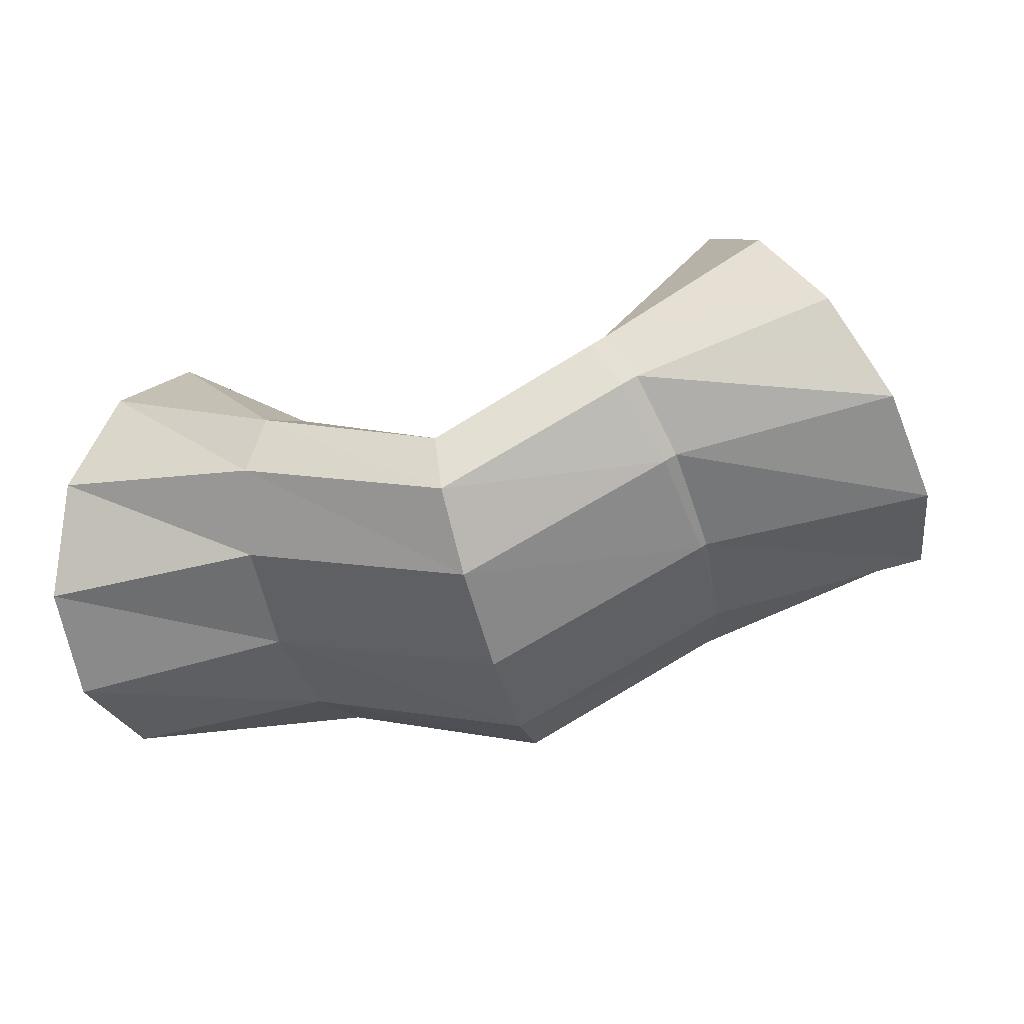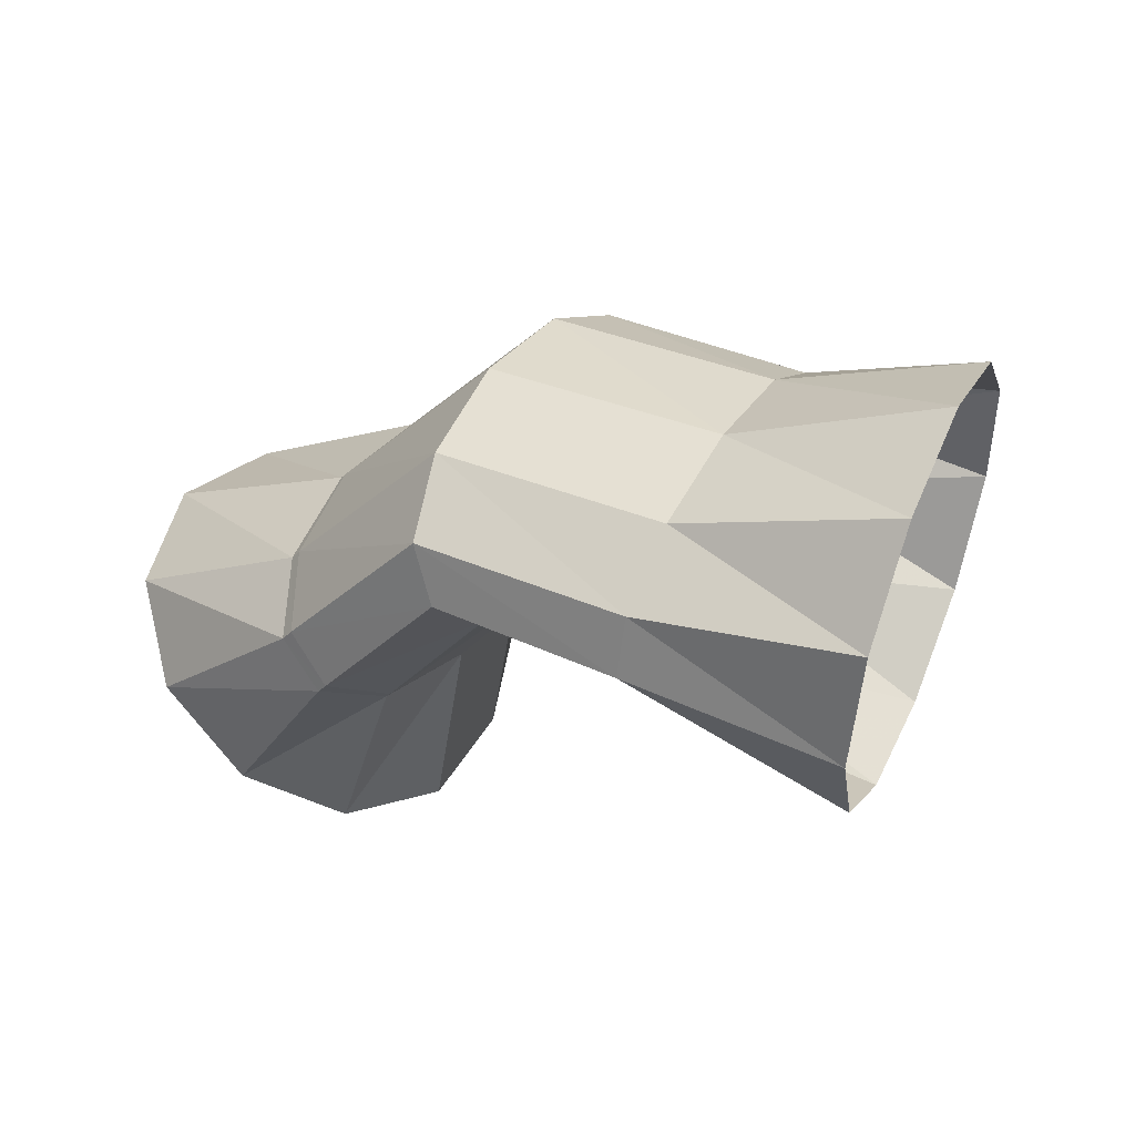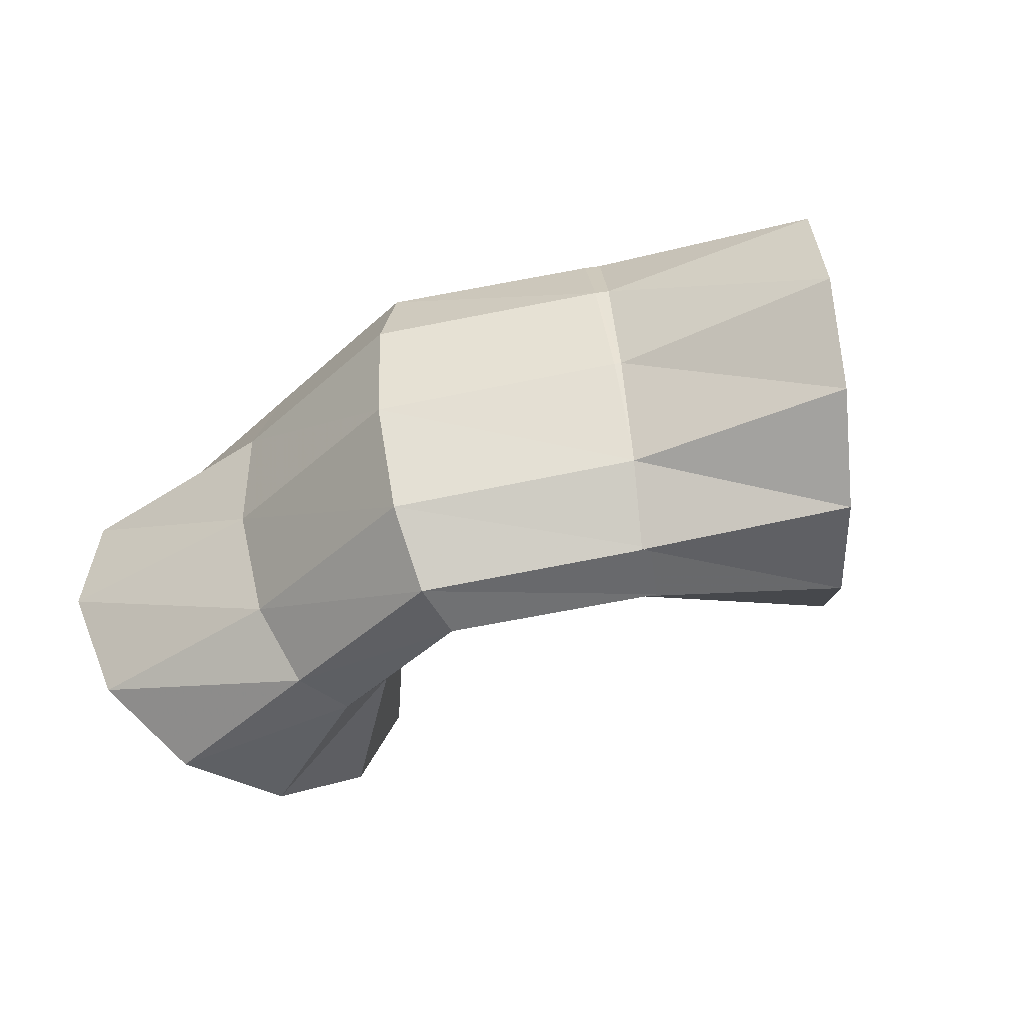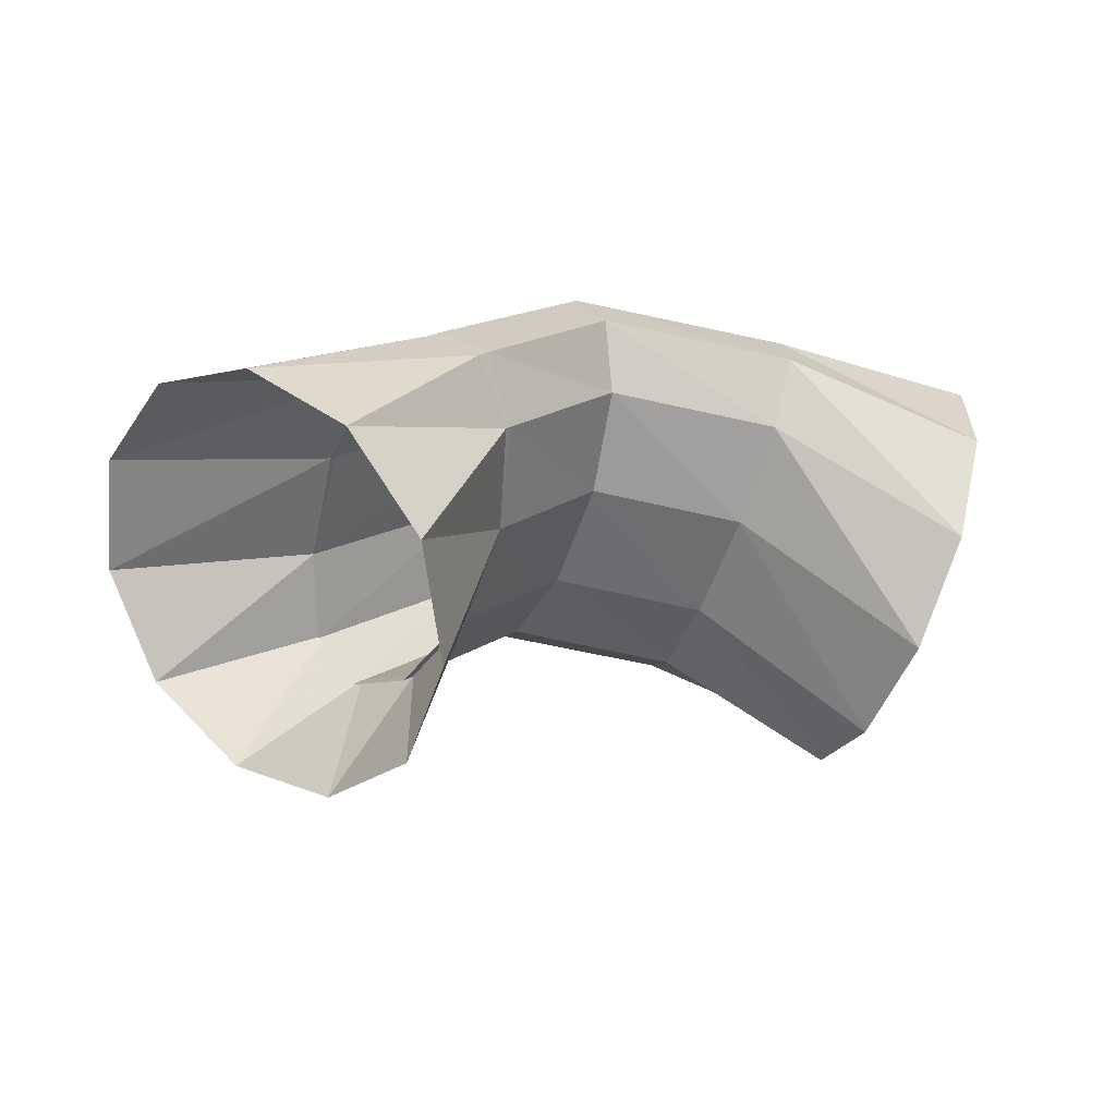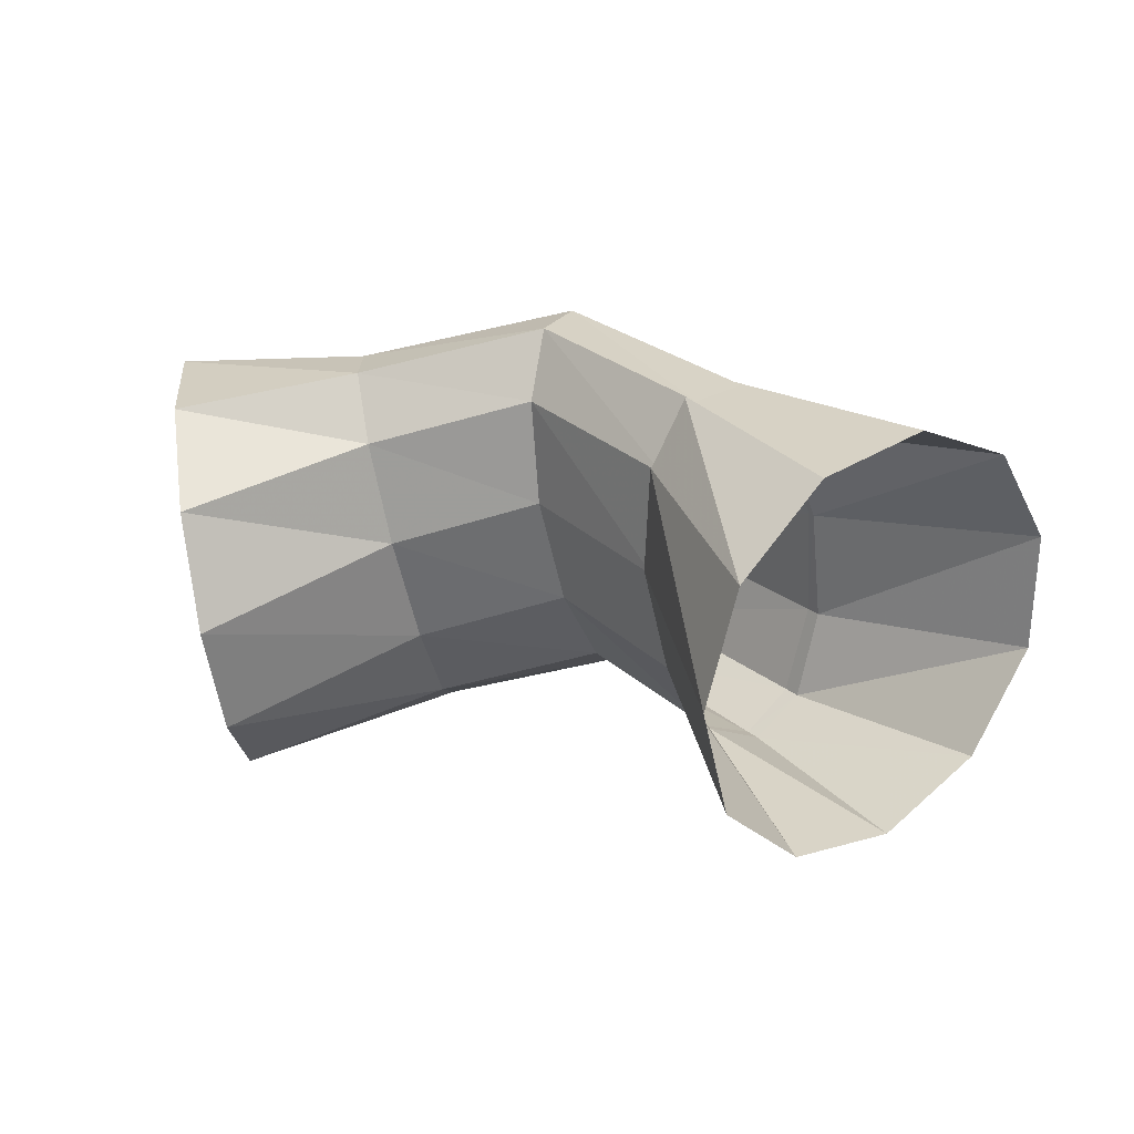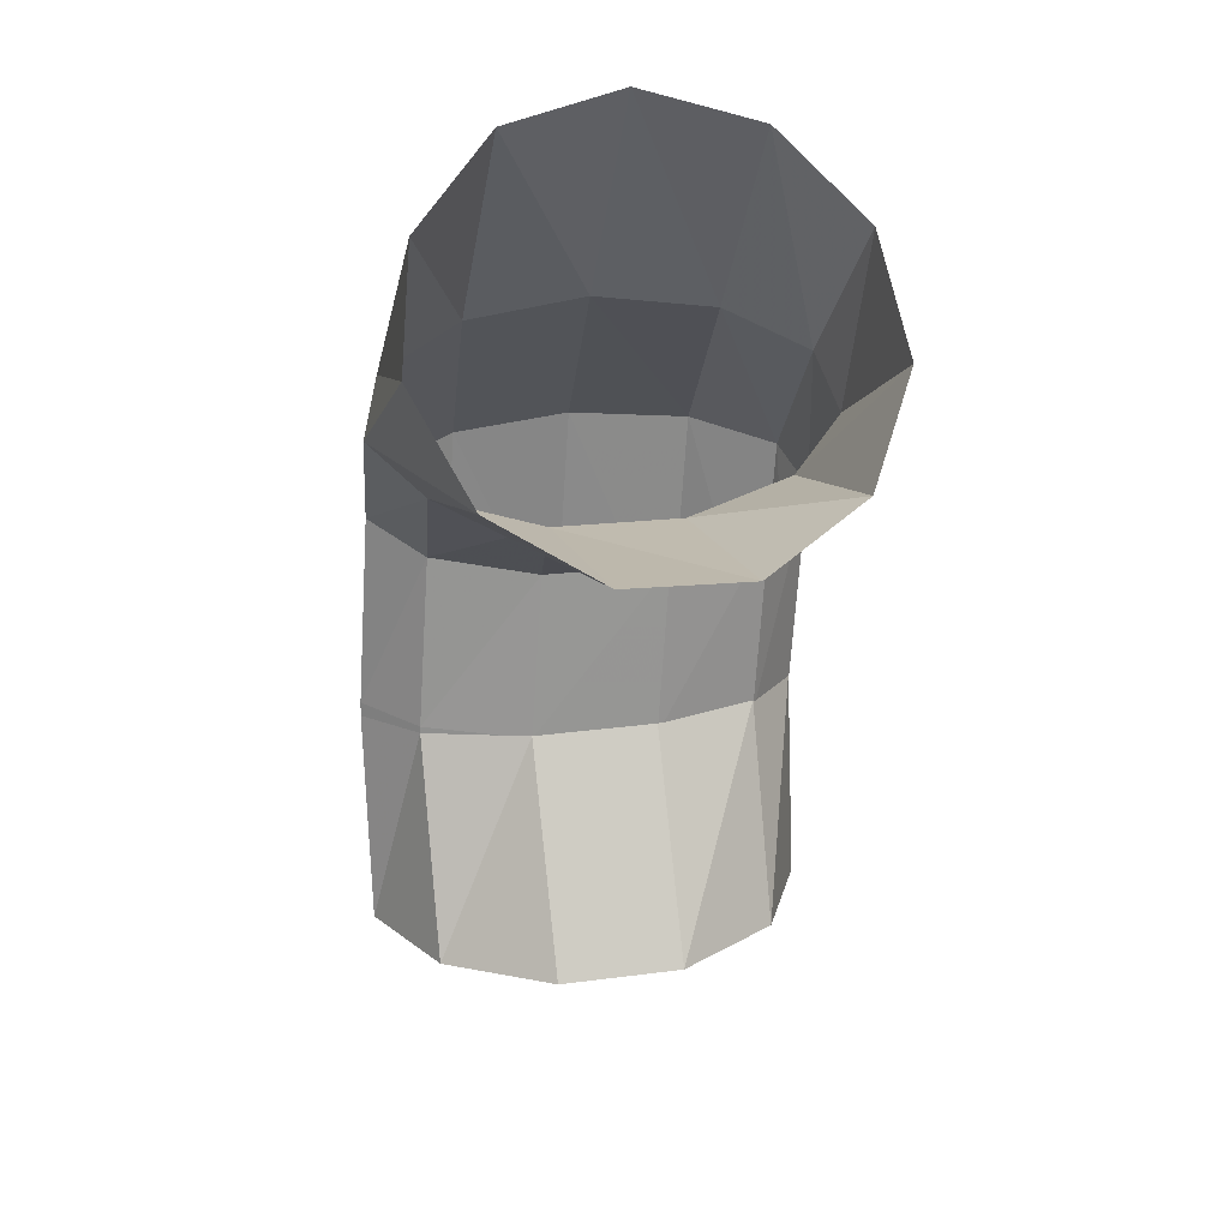
<metadata>
{"format":"obj","ext":"obj","renderer":"f3d","projection":"perspective","resolution":1024,"background":"white","views":[{"elev":54.5,"azim":-162.7,"up":"+Z"},{"elev":34.0,"azim":45.9,"up":"+Y"},{"elev":-17.3,"azim":-130.7,"up":"+Z"},{"elev":29.8,"azim":-3.9,"up":"+Z"},{"elev":-45.7,"azim":-150.4,"up":"+Y"},{"elev":-18.8,"azim":99.5,"up":"+Y"}]}
</metadata>
<code>
g tube1
v 168.9 163.7 102
v 167.8 163.2 99.42
v 166.9 161.4 97.53
v 166.3 158.7 96.92
v 166.4 156 97.78
v 167.1 154.2 99.83
v 168.1 153.8 102.4
v 169.2 155 104.7
v 170 157.4 106
v 170.2 160.2 105.9
v 169.8 162.5 104.4
v 168.9 163.7 102
v 164.2 161.7 103.6
v 163.3 161.6 101
v 162.7 160.8 99.14
v 162.4 159.4 98.62
v 162.6 158 99.6
v 163.3 157 101.8
v 164.2 156.6 104.4
v 165 157.1 106.7
v 165.4 158.2 108
v 165.5 159.6 107.7
v 165 160.9 106.1
v 164.2 161.7 103.6
v 158.5 161.6 105.1
v 157.9 161.5 102.4
v 157.7 160.8 100.4
v 158 159.6 99.73
v 158.8 158.3 100.5
v 159.8 157.3 102.6
v 160.6 156.9 105.3
v 161.1 157.3 107.7
v 161 158.3 109.1
v 160.4 159.6 109
v 159.5 160.8 107.5
v 158.5 161.6 105.1
v 154.5 157.4 106.1
v 153.8 157.4 103.5
v 153.9 156.9 101.4
v 154.7 156 100.6
v 155.9 155 101.3
v 157.2 154.2 103.3
v 158.2 154 105.9
v 158.5 154.3 108.4
v 158.1 155 109.8
v 157 156 109.9
v 155.7 156.9 108.5
v 154.5 157.4 106.1
v 154.4 157.3 106.1
v 153.9 157.5 103.5
v 154.1 157.1 101.4
v 154.9 156.2 100.6
v 156.2 155.3 101.3
v 157.4 154.4 103.2
v 158.3 154 105.9
v 158.4 154.2 108.4
v 157.9 154.8 109.9
v 156.8 155.7 110
v 155.5 156.7 108.6
v 154.4 157.3 106.1
v 149.5 155.2 107.4
v 149.2 155.1 104.6
v 150.2 154 102.1
v 152 152.3 100.9
v 154.2 150.5 101.2
v 156 149.2 102.9
v 156.8 148.8 105.6
v 156.5 149.4 108.3
v 155 150.9 110.2
v 152.9 152.7 110.7
v 150.9 154.3 109.7
v 149.5 155.2 107.4
f 1 2 14
f 14 13 1
f 2 3 15
f 15 14 2
f 3 4 16
f 16 15 3
f 4 5 17
f 17 16 4
f 5 6 18
f 18 17 5
f 6 7 19
f 19 18 6
f 7 8 20
f 20 19 7
f 8 9 21
f 21 20 8
f 9 10 22
f 22 21 9
f 10 11 23
f 23 22 10
f 11 12 24
f 24 23 11
f 13 14 26
f 26 25 13
f 14 15 27
f 27 26 14
f 15 16 28
f 28 27 15
f 16 17 29
f 29 28 16
f 17 18 30
f 30 29 17
f 18 19 31
f 31 30 18
f 19 20 32
f 32 31 19
f 20 21 33
f 33 32 20
f 21 22 34
f 34 33 21
f 22 23 35
f 35 34 22
f 23 24 36
f 36 35 23
f 25 26 38
f 38 37 25
f 26 27 39
f 39 38 26
f 27 28 40
f 40 39 27
f 28 29 41
f 41 40 28
f 29 30 42
f 42 41 29
f 30 31 43
f 43 42 30
f 31 32 44
f 44 43 31
f 32 33 45
f 45 44 32
f 33 34 46
f 46 45 33
f 34 35 47
f 47 46 34
f 35 36 48
f 48 47 35
f 37 38 50
f 50 49 37
f 38 39 51
f 51 50 38
f 39 40 52
f 52 51 39
f 40 41 53
f 53 52 40
f 41 42 54
f 54 53 41
f 42 43 55
f 55 54 42
f 43 44 56
f 56 55 43
f 44 45 57
f 57 56 44
f 45 46 58
f 58 57 45
f 46 47 59
f 59 58 46
f 47 48 60
f 60 59 47
f 49 50 62
f 62 61 49
f 50 51 63
f 63 62 50
f 51 52 64
f 64 63 51
f 52 53 65
f 65 64 52
f 53 54 66
f 66 65 53
f 54 55 67
f 67 66 54
f 55 56 68
f 68 67 55
f 56 57 69
f 69 68 56
f 57 58 70
f 70 69 57
f 58 59 71
f 71 70 58
f 59 60 72
f 72 71 59
g

</code>
